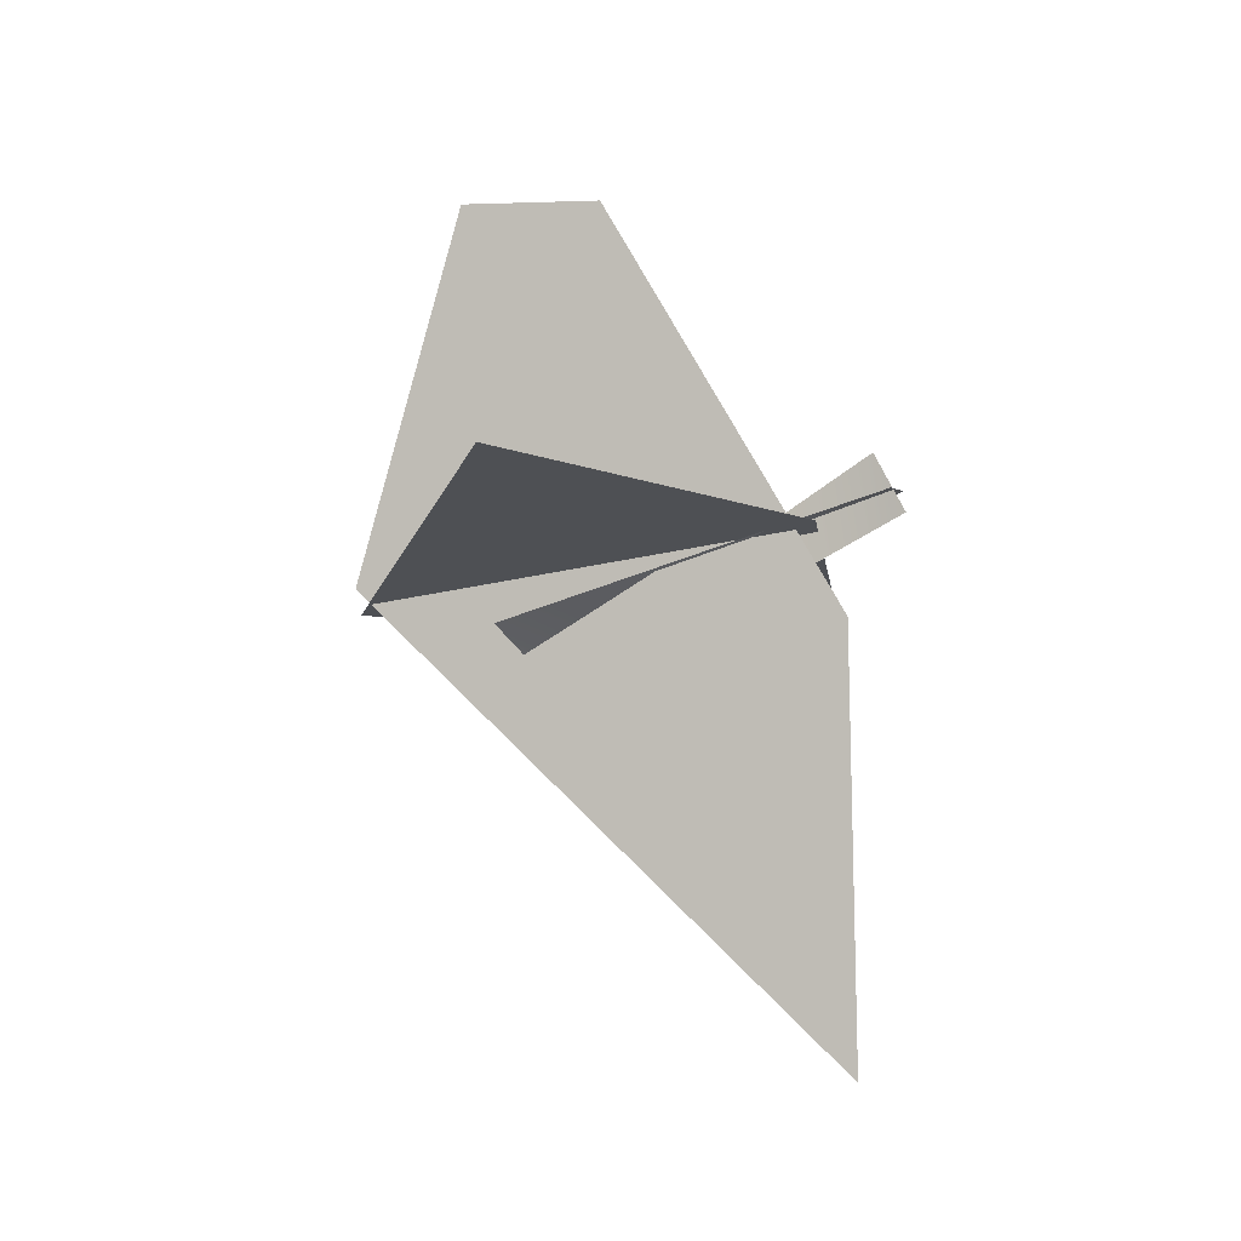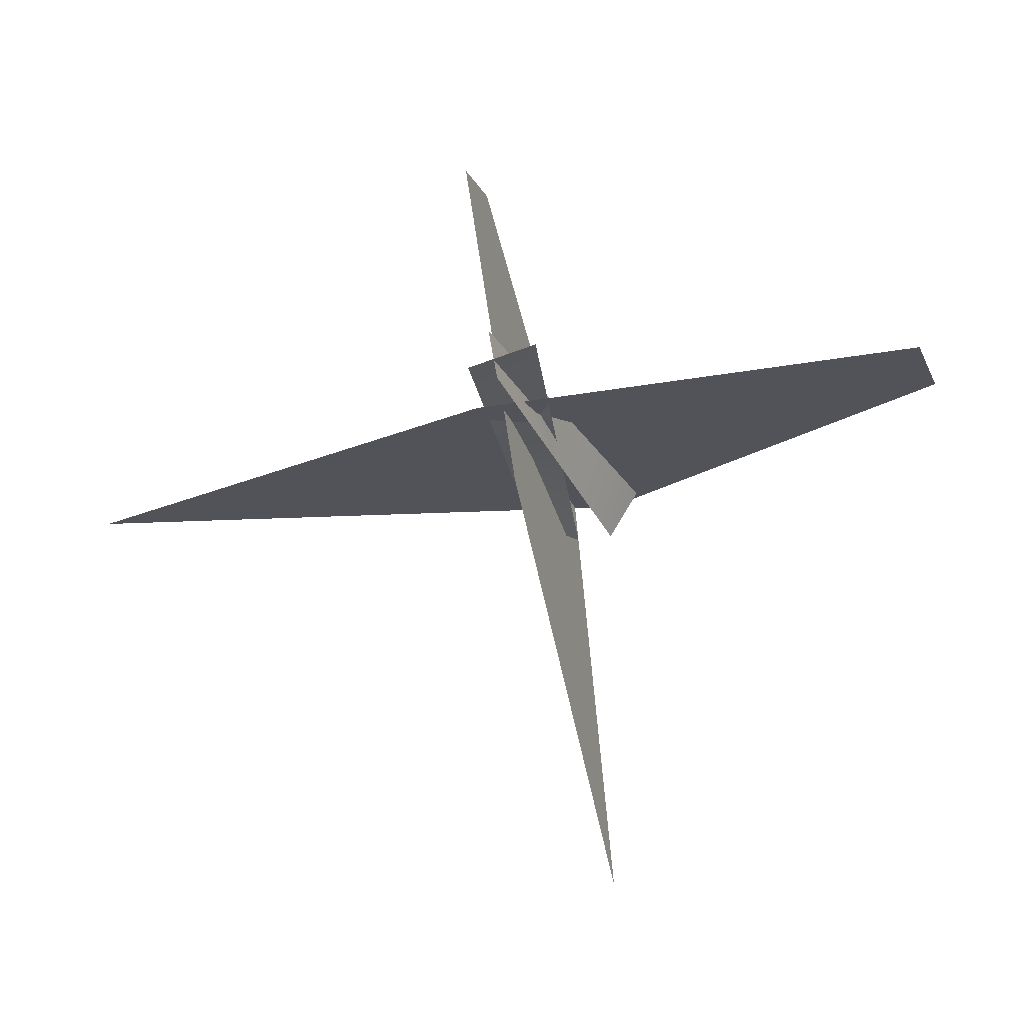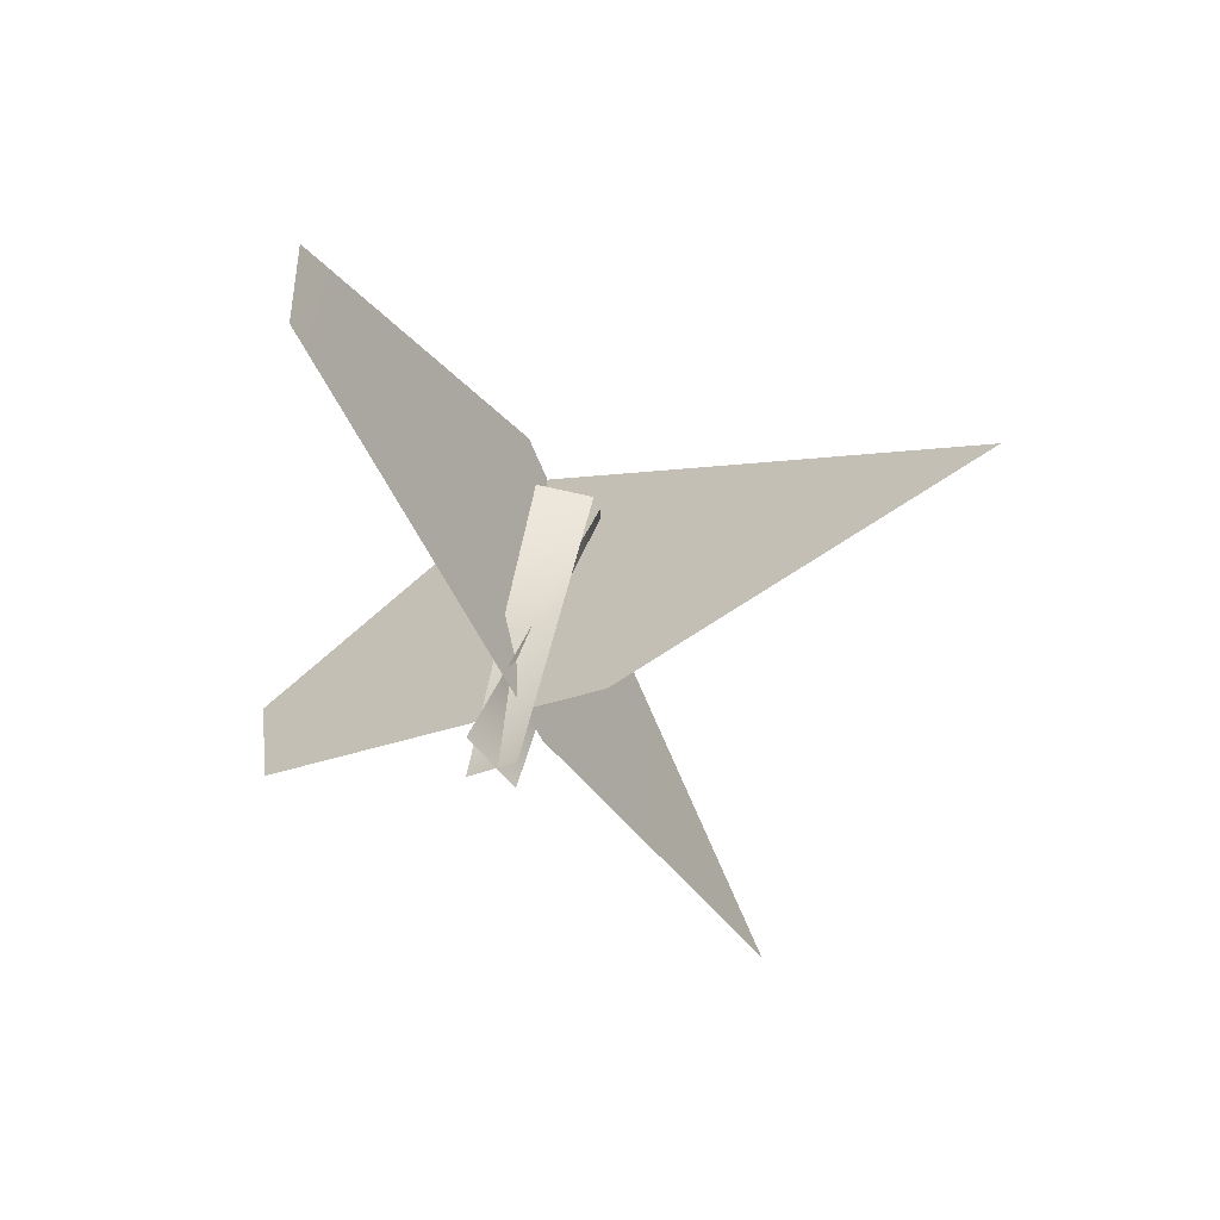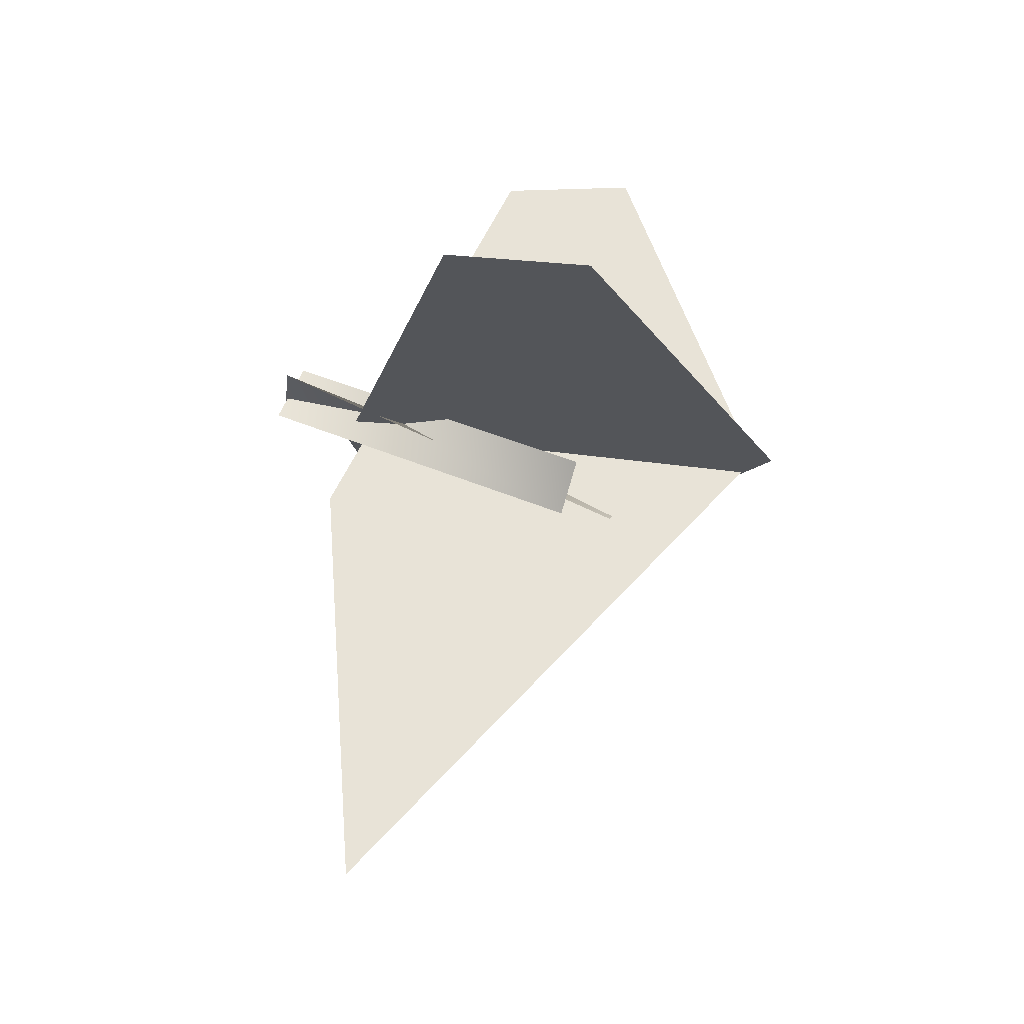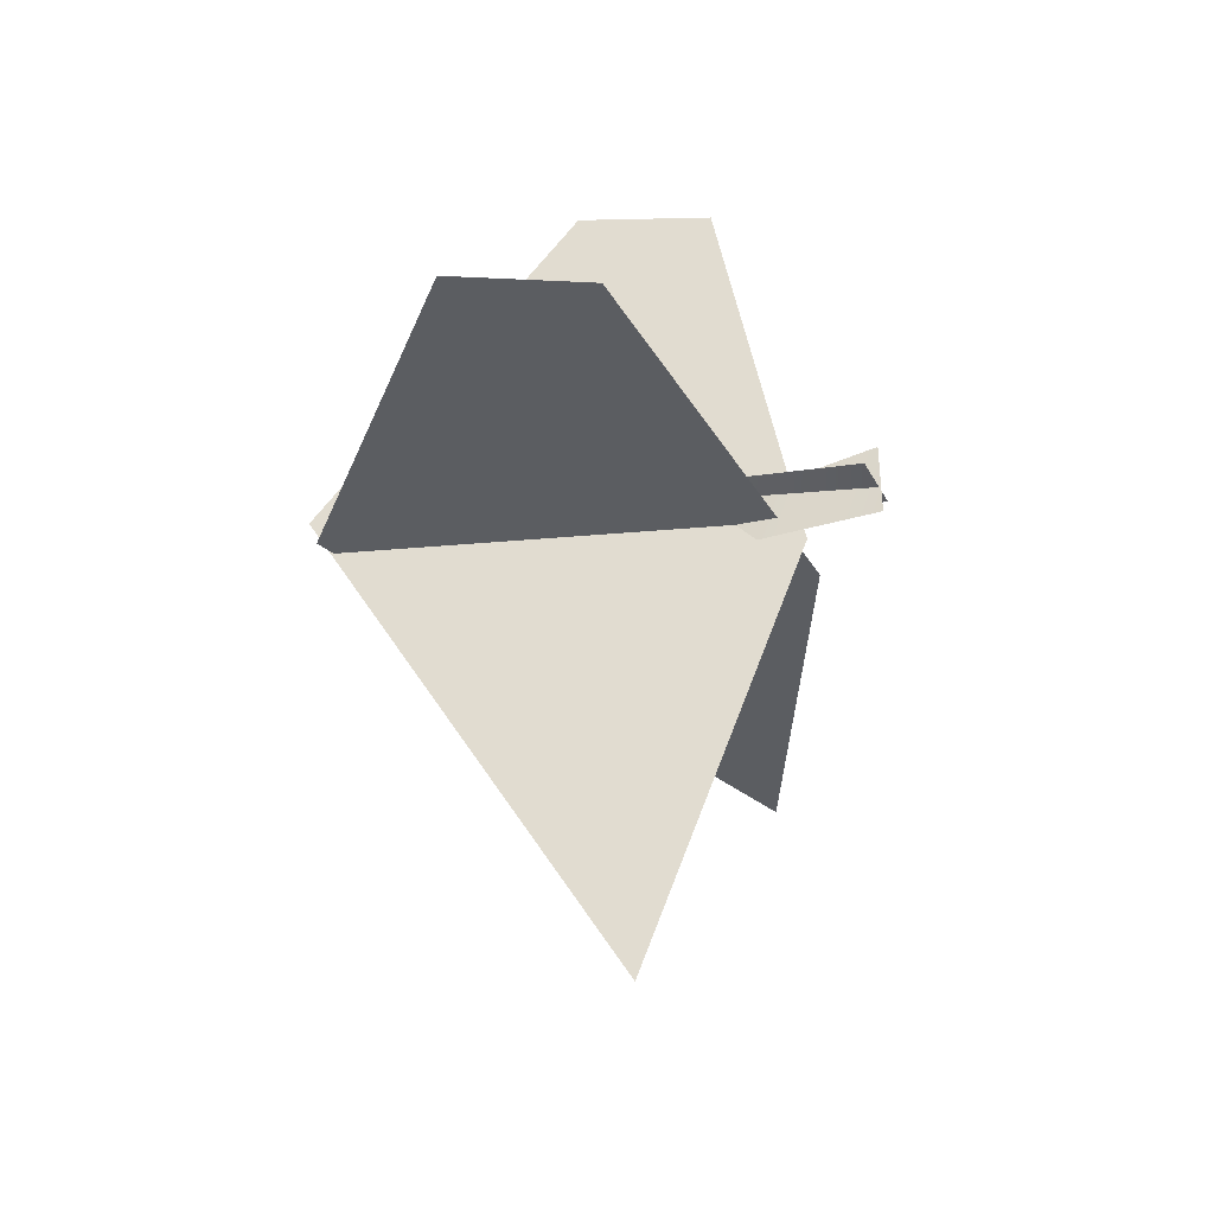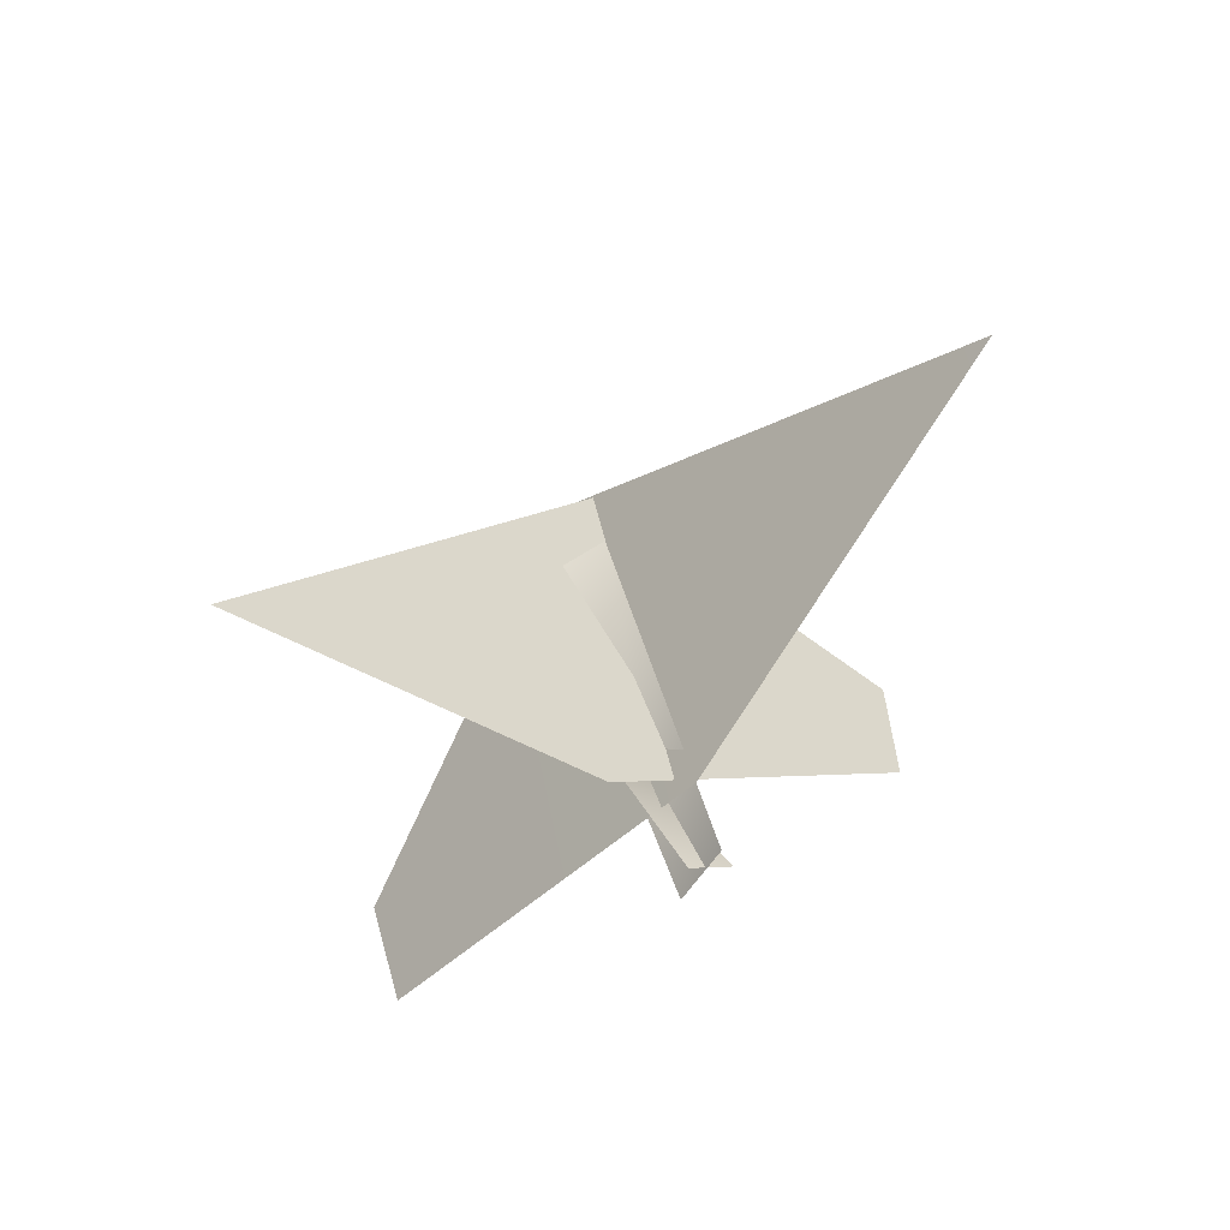
<metadata>
{"format":"obj","ext":"obj","renderer":"f3d","projection":"perspective","resolution":1024,"background":"white","views":[{"elev":-17.6,"azim":-84.7,"up":"+Z"},{"elev":-9.4,"azim":1.2,"up":"+Z"},{"elev":-67.8,"azim":110.6,"up":"+Y"},{"elev":-12.9,"azim":73.5,"up":"+Z"},{"elev":40.3,"azim":-101.1,"up":"+Z"},{"elev":-42.5,"azim":-138.6,"up":"+Y"}]}
</metadata>
<code>
g NewMesh_tris_20
v 4.19 1.306 -19.21
v 2.865 18.76 -1.558
v 0.4977 1.222 -3.847
v -1.023 14.6 11.51
v -1.761 9.54 11.08
v 4.577 18.86 -2.002
v -17.1 11.53 -3.888
v -0.9975 2.216 -0.8623
v 17.55 6.729 1.011
v 16.18 1.791 1.385
v 4.337 9.836 -4.751
v -0.493 0.2105 1.735
v -0.1261 -0.8626 -0.3538
v 5.446 10.13 -2.883
v 0.9682 13.48 -3.582
v 1.322 -0.8124 0.9453
v -1.243 -0.3534 0.1524
v 3.014 12.33 -4.533
v 4.337 9.836 -4.751
v -0.1261 -0.8626 -0.3538
v -0.493 0.2105 1.735
v 5.446 10.13 -2.883
v 0.9682 13.48 -3.582
v -1.243 -0.3534 0.1524
v 1.322 -0.8124 0.9453
v 3.014 12.33 -4.533
v 2.865 18.76 -1.558
v 4.19 1.306 -19.21
v 0.4977 1.222 -3.847
v -1.023 14.6 11.51
v -1.761 9.54 11.08
v 4.577 18.86 -2.002
v -0.9975 2.216 -0.8623
v -17.1 11.53 -3.888
v 17.55 6.729 1.011
v 16.18 1.791 1.385
f 2 1 3
f 2 3 4
f 4 3 5
f 9 10 8
f 9 8 6
f 6 8 7
f 11 13 12
f 11 12 14
f 15 17 16
f 15 16 18
f 21 20 19
f 21 19 22
f 25 24 23
f 25 23 26
f 30 31 29
f 30 29 27
f 27 29 28
f 32 34 33
f 32 33 35
f 35 33 36

</code>
